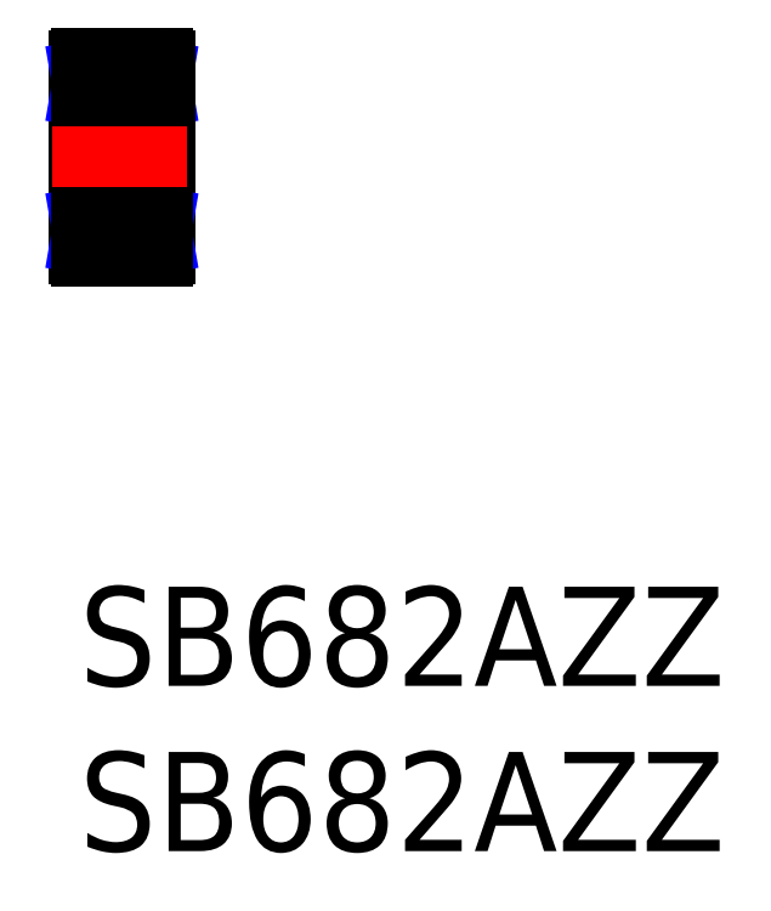
<metadata>
{"format":"dxf","ext":"dxf","renderer":"ezdxf+matplotlib","layout":"modelspace","background":"white","min_lineweight":24,"dpi":150}
</metadata>
<code>
0
SECTION
2
ENTITIES
0
INSERT
8
MSM_CONTINUOUS
2
*U6
10
0
20
0
30
0
0
INSERT
8
MSM_CONTINUOUS
2
*U7
10
0
20
0
30
0
0
ARC
8
MSM_CONTINUOUS
10
2.52
20
14.33
30
0
40
0.08
50
270
51
0
0
ARC
8
MSM_CONTINUOUS
10
2.52
20
15.92
30
0
40
0.08
50
0
51
90
0
LINE
8
MSM_CONTINUOUS
10
2.427
20
14.85
30
0
11
2.427
21
15.45
31
0
0
LINE
8
MSM_CONTINUOUS
10
2.427
20
15.6
30
0
11
2.6
21
15.6
31
0
0
LINE
8
MSM_CONTINUOUS
10
2.427
20
14.85
30
0
11
2.6
21
14.85
31
0
0
LINE
8
MSM_CONTINUOUS
10
2.427
20
15.6
30
0
11
2.427
21
15.45
31
0
0
LINE
8
MSM_CONTINUOUS
10
2.557
20
14.85
30
0
11
2.557
21
15.6
31
0
0
LINE
8
MSM_NARROW
10
2.557
20
15.6
30
0
11
2.427
21
14.85
31
0
0
LINE
8
MSM_NARROW
10
2.427
20
15.6
30
0
11
2.557
21
14.85
31
0
0
ARC
8
MSM_CONTINUOUS
10
2.52
20
11.67
30
0
40
0.08
50
8.538e-07
51
90
0
LINE
8
MSM_CONTINUOUS
10
2.6
20
15.92
30
0
11
2.6
21
10.08
31
0
0
ARC
8
MSM_CONTINUOUS
10
2.52
20
10.08
30
0
40
0.08
50
270
51
0
0
LINE
8
MSM_CONTINUOUS
10
2.427
20
11.15
30
0
11
2.427
21
10.55
31
0
0
LINE
8
MSM_CONTINUOUS
10
2.427
20
10.4
30
0
11
2.6
21
10.4
31
0
0
LINE
8
MSM_CONTINUOUS
10
2.427
20
11.15
30
0
11
2.6
21
11.15
31
0
0
LINE
8
MSM_CONTINUOUS
10
2.427
20
10.4
30
0
11
2.427
21
10.55
31
0
0
LINE
8
MSM_CONTINUOUS
10
2.557
20
11.15
30
0
11
2.557
21
10.4
31
0
0
LINE
8
MSM_NARROW
10
2.557
20
10.4
30
0
11
2.427
21
11.15
31
0
0
LINE
8
MSM_NARROW
10
2.427
20
10.4
30
0
11
2.557
21
11.15
31
0
0
ARC
8
MSM_CONTINUOUS
10
0.08
20
14.33
30
0
40
0.08
50
180
51
270
0
ARC
8
MSM_CONTINUOUS
10
1.3
20
15.12
30
0
40
0.525
50
211.6
51
328.4
0
LINE
8
MSM_CONTINUOUS
10
0.8528
20
14.85
30
0
11
0.1726
21
14.85
31
0
0
LINE
8
MSM_CONTINUOUS
10
0
20
15.92
30
0
11
0
21
10.08
31
0
0
LINE
8
MSM_CONTINUOUS
10
0.1726
20
15.45
30
0
11
0.8877
21
15.45
31
0
0
ARC
8
MSM_CONTINUOUS
10
0.08
20
15.92
30
0
40
0.08
50
90
51
180
0
ARC
8
MSM_CONTINUOUS
10
1.3
20
15.12
30
0
40
0.525
50
38.25
51
141.8
0
LINE
8
MSM_CONTINUOUS
10
0
20
15.6
30
0
11
0.1726
21
15.6
31
0
0
LINE
8
MSM_CONTINUOUS
10
0.1726
20
15.45
30
0
11
0.1726
21
14.85
31
0
0
ARC
8
MSM_CONTINUOUS
10
1.3
20
15.12
30
0
40
0.525
50
141.8
51
211.6
0
ARC
8
MSM_CONTINUOUS
10
1.3
20
15.12
30
0
40
0.525
50
328.4
51
38.25
0
LINE
8
MSM_CONTINUOUS
10
0
20
14.85
30
0
11
0.1726
21
14.85
31
0
0
LINE
8
MSM_CONTINUOUS
10
0.1726
20
15.6
30
0
11
0.1726
21
15.45
31
0
0
LINE
8
MSM_CONTINUOUS
10
0.04316
20
15.6
30
0
11
0.04316
21
14.85
31
0
0
LINE
8
MSM_NARROW
10
0.1726
20
15.6
30
0
11
0.04316
21
14.85
31
0
0
LINE
8
MSM_NARROW
10
0.04316
20
15.6
30
0
11
0.1726
21
14.85
31
0
0
ARC
8
MSM_CONTINUOUS
10
0.08
20
11.67
30
0
40
0.08
50
90
51
180
0
ARC
8
MSM_CONTINUOUS
10
1.3
20
10.87
30
0
40
0.525
50
31.59
51
148.4
0
LINE
8
MSM_CONTINUOUS
10
0.8528
20
11.15
30
0
11
0.1726
21
11.15
31
0
0
LINE
8
MSM_CONTINUOUS
10
0.1726
20
10.55
30
0
11
0.8877
21
10.55
31
0
0
ARC
8
MSM_CONTINUOUS
10
0.08
20
10.08
30
0
40
0.08
50
180
51
270
0
ARC
8
MSM_CONTINUOUS
10
1.3
20
10.87
30
0
40
0.525
50
218.2
51
321.8
0
LINE
8
MSM_CONTINUOUS
10
0
20
10.4
30
0
11
0.1726
21
10.4
31
0
0
LINE
8
MSM_CONTINUOUS
10
0.1726
20
10.55
30
0
11
0.1726
21
11.15
31
0
0
ARC
8
MSM_CONTINUOUS
10
1.3
20
10.87
30
0
40
0.525
50
148.4
51
218.2
0
ARC
8
MSM_CONTINUOUS
10
1.3
20
10.87
30
0
40
0.525
50
321.8
51
31.59
0
LINE
8
MSM_CONTINUOUS
10
0
20
11.15
30
0
11
0.1726
21
11.15
31
0
0
LINE
8
MSM_CONTINUOUS
10
0.1726
20
10.4
30
0
11
0.1726
21
10.55
31
0
0
LINE
8
MSM_CONTINUOUS
10
0.04316
20
10.4
30
0
11
0.04316
21
11.15
31
0
0
LINE
8
MSM_NARROW
10
0.1726
20
10.4
30
0
11
0.04316
21
11.15
31
0
0
LINE
8
MSM_NARROW
10
0.04316
20
10.4
30
0
11
0.1726
21
11.15
31
0
0
LINE
8
MSM_CONTINUOUS
10
2.427
20
14.85
30
0
11
1.747
21
14.85
31
0
0
LINE
8
MSM_CONTINUOUS
10
0.08
20
14.25
30
0
11
2.52
21
14.25
31
0
0
LINE
8
MSM_CONTINUOUS
10
2.52
20
16
30
0
11
0.08
21
16
31
0
0
LINE
8
MSM_CONTINUOUS
10
1.712
20
15.45
30
0
11
2.427
21
15.45
31
0
0
LINE
8
MSM_CONTINUOUS
10
2.427
20
11.15
30
0
11
1.747
21
11.15
31
0
0
LINE
8
MSM_CONTINUOUS
10
0.08
20
11.75
30
0
11
2.52
21
11.75
31
0
0
LINE
8
MSM_CONTINUOUS
10
2.52
20
10
30
0
11
0.08
21
10
31
0
0
LINE
8
MSM_CONTINUOUS
10
1.712
20
10.55
30
0
11
2.427
21
10.55
31
0
0
LINE
8
MSM_CENTER
10
-0.8276
20
13
30
0
11
3.259
21
13
31
0
0
ENDSEC
0
EOF

</code>
